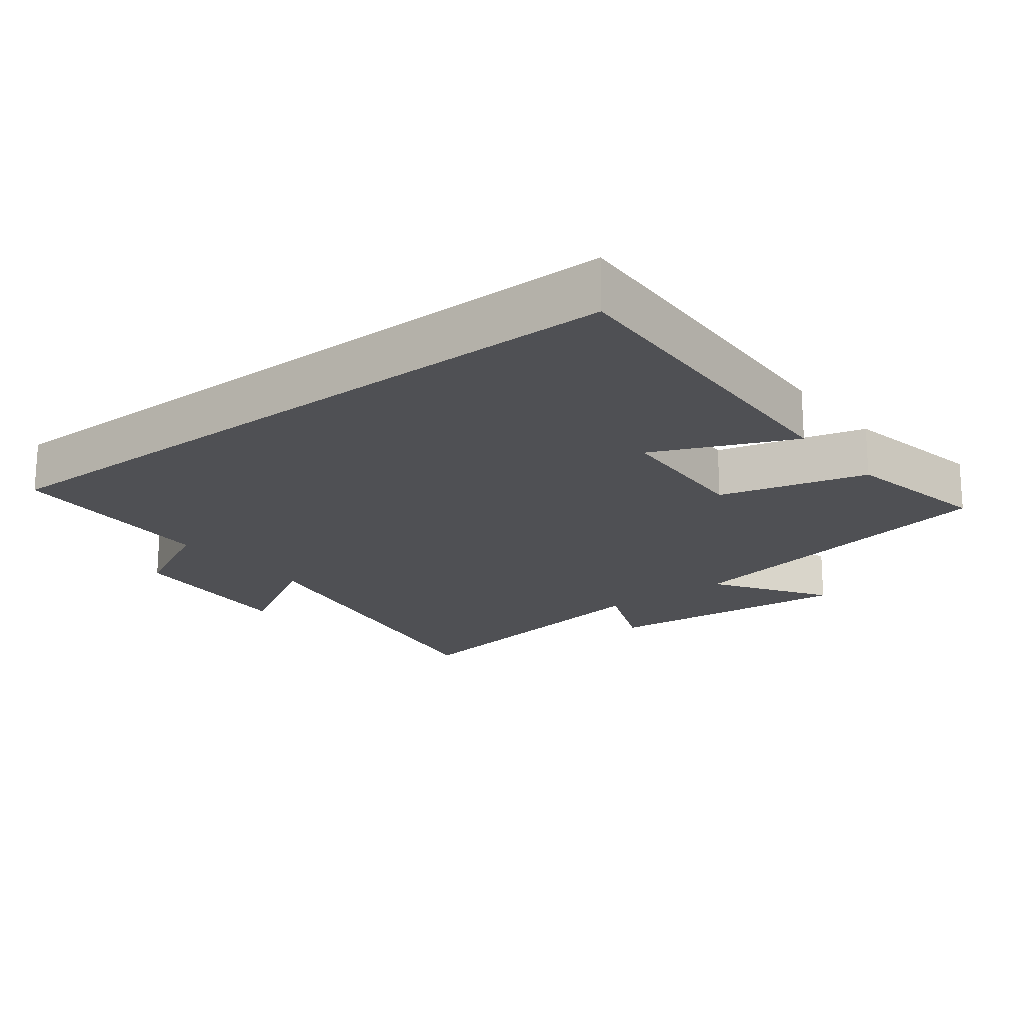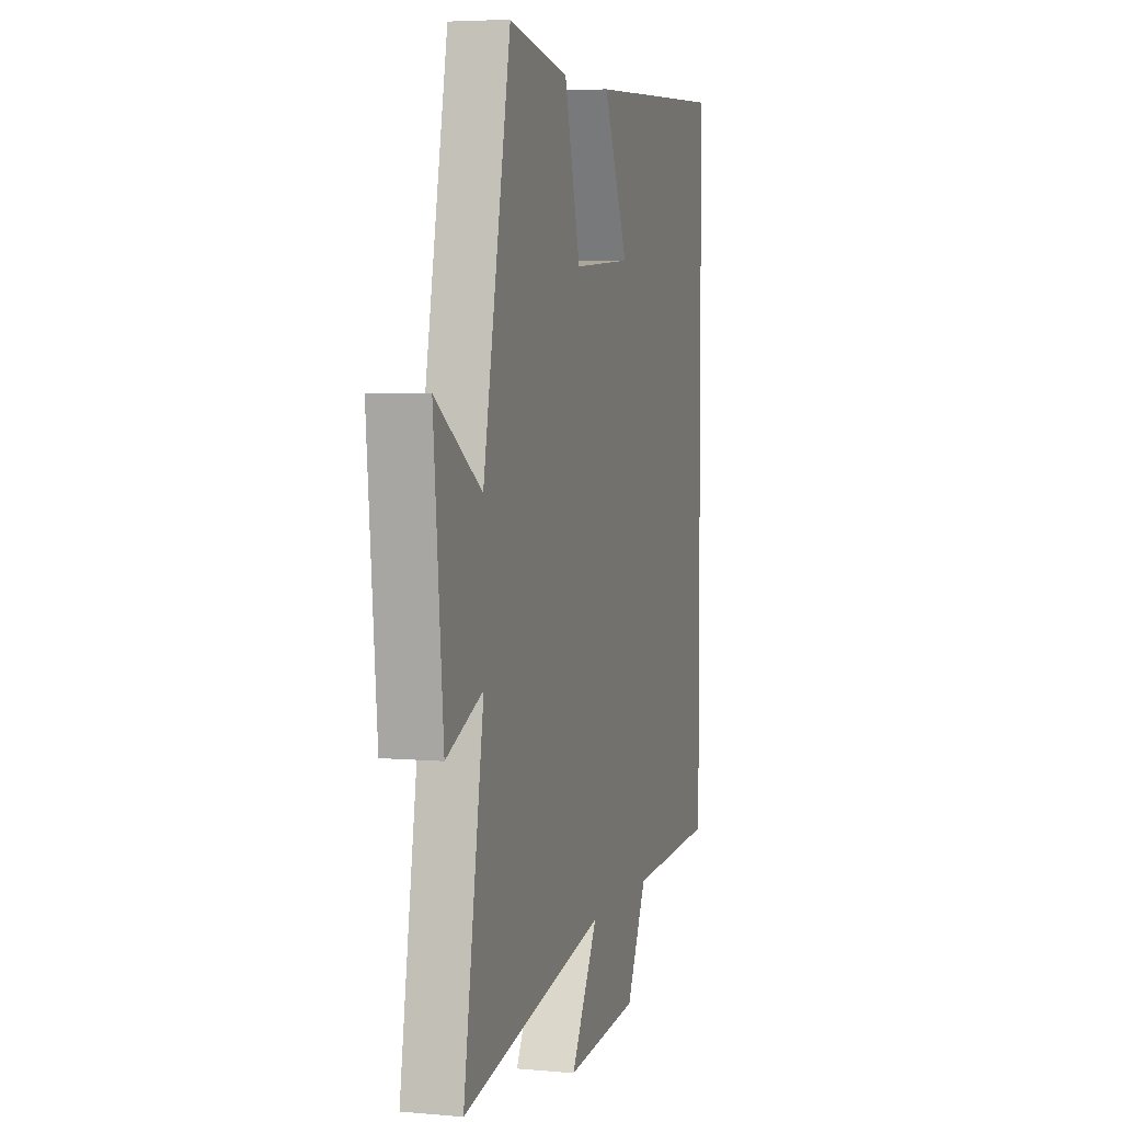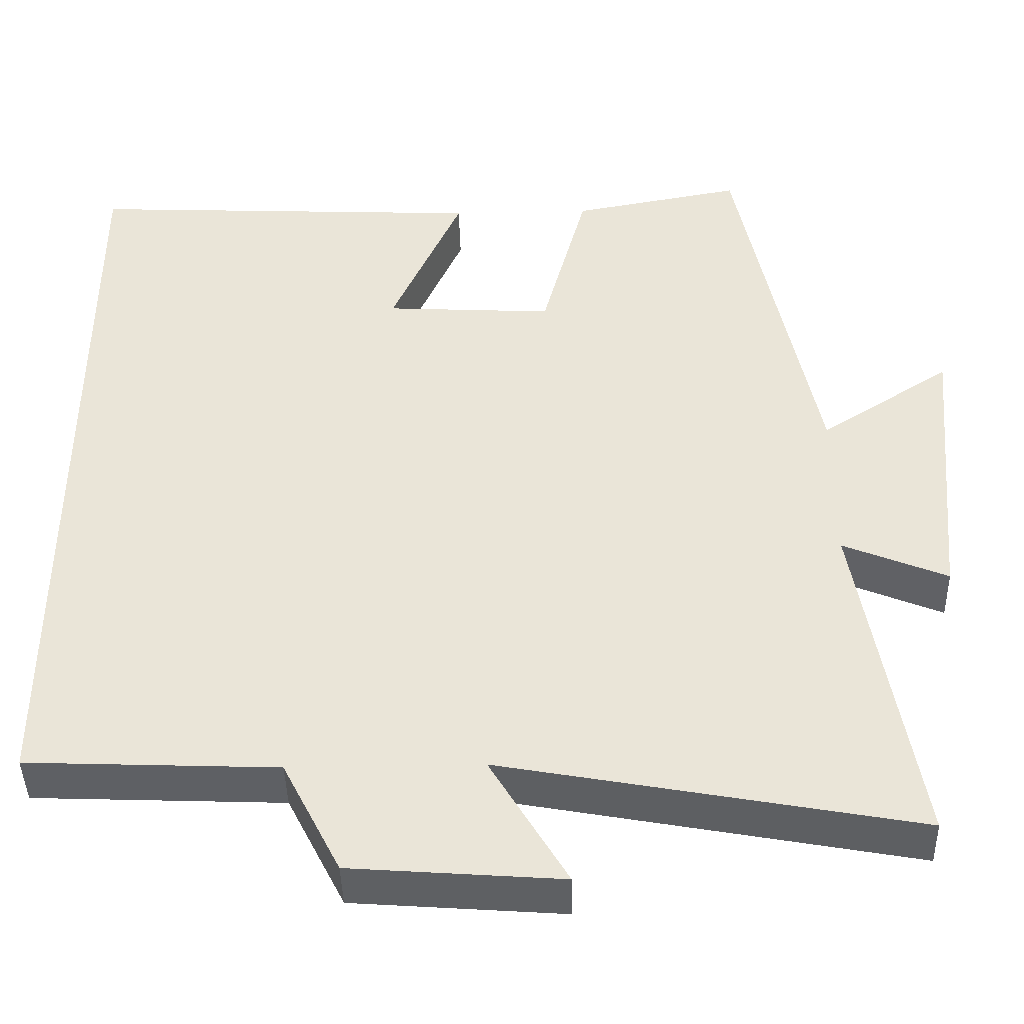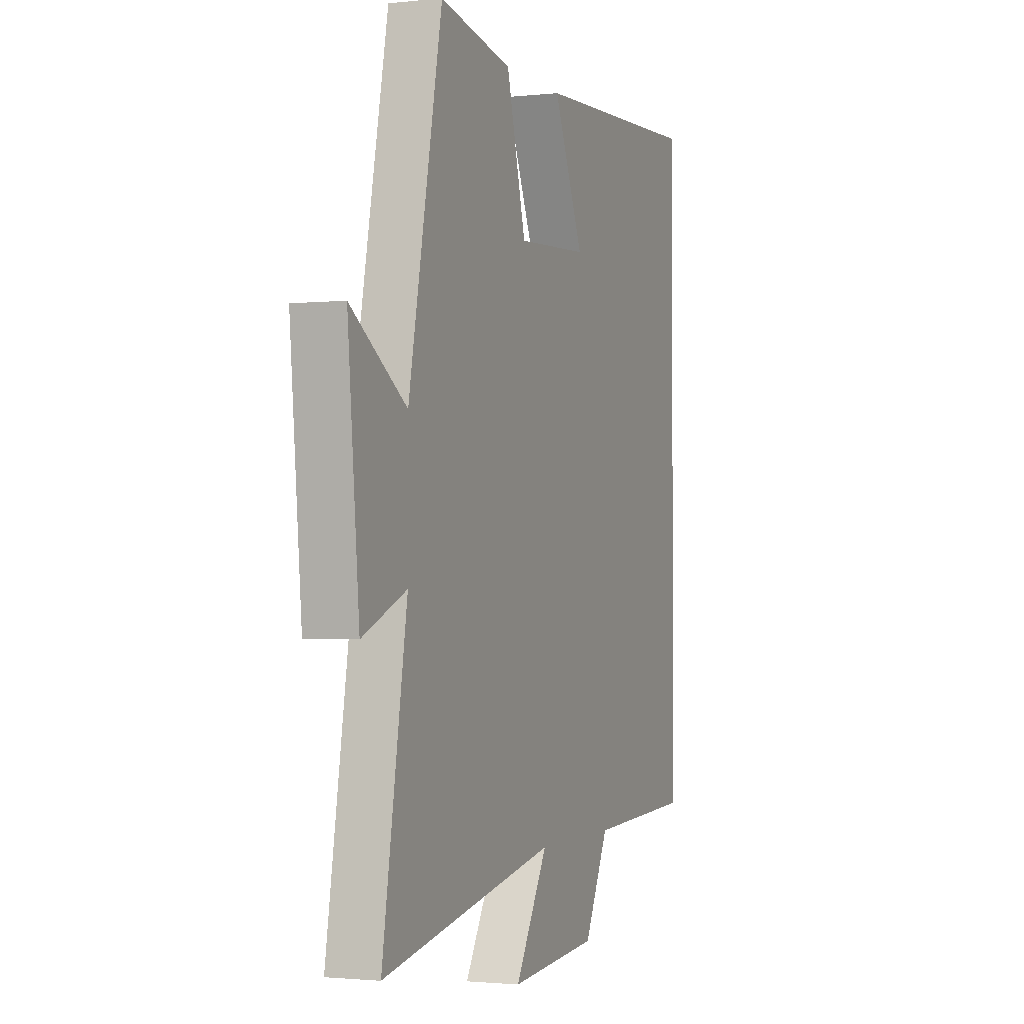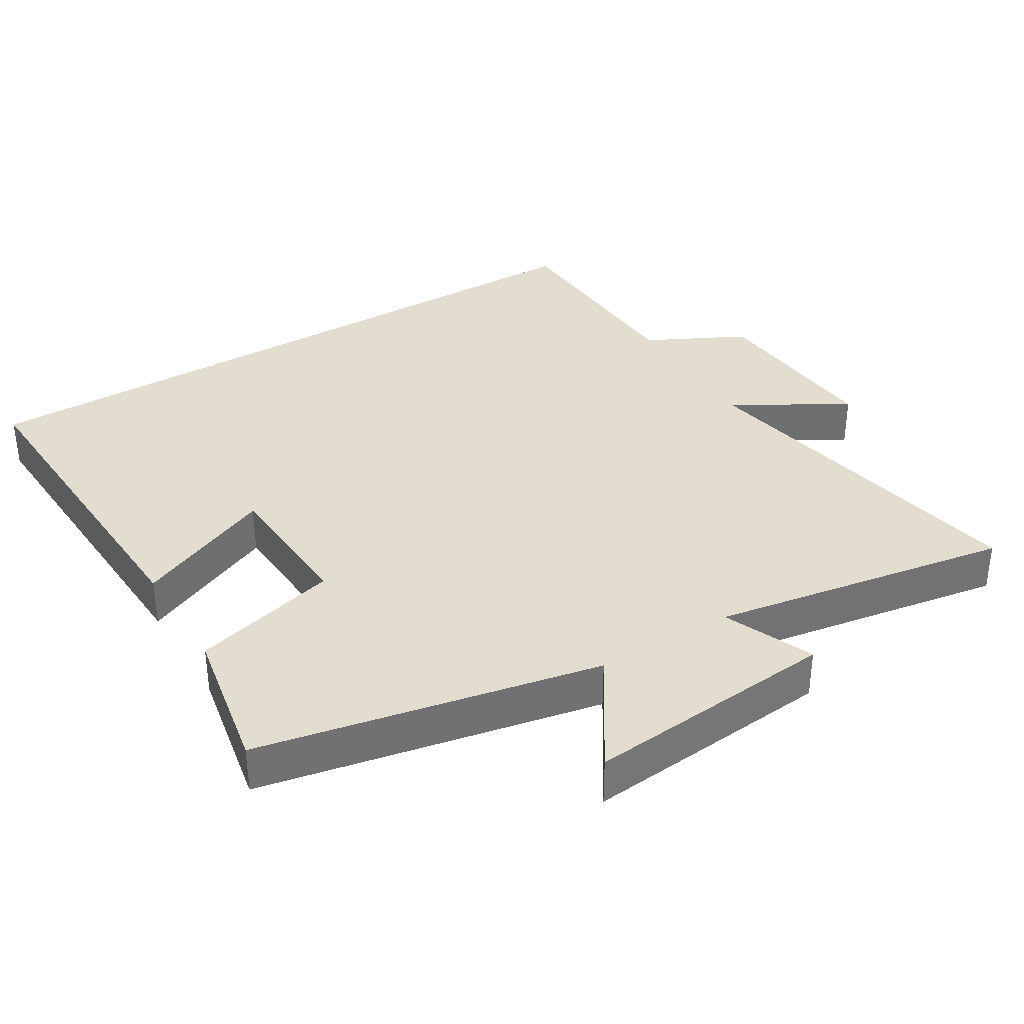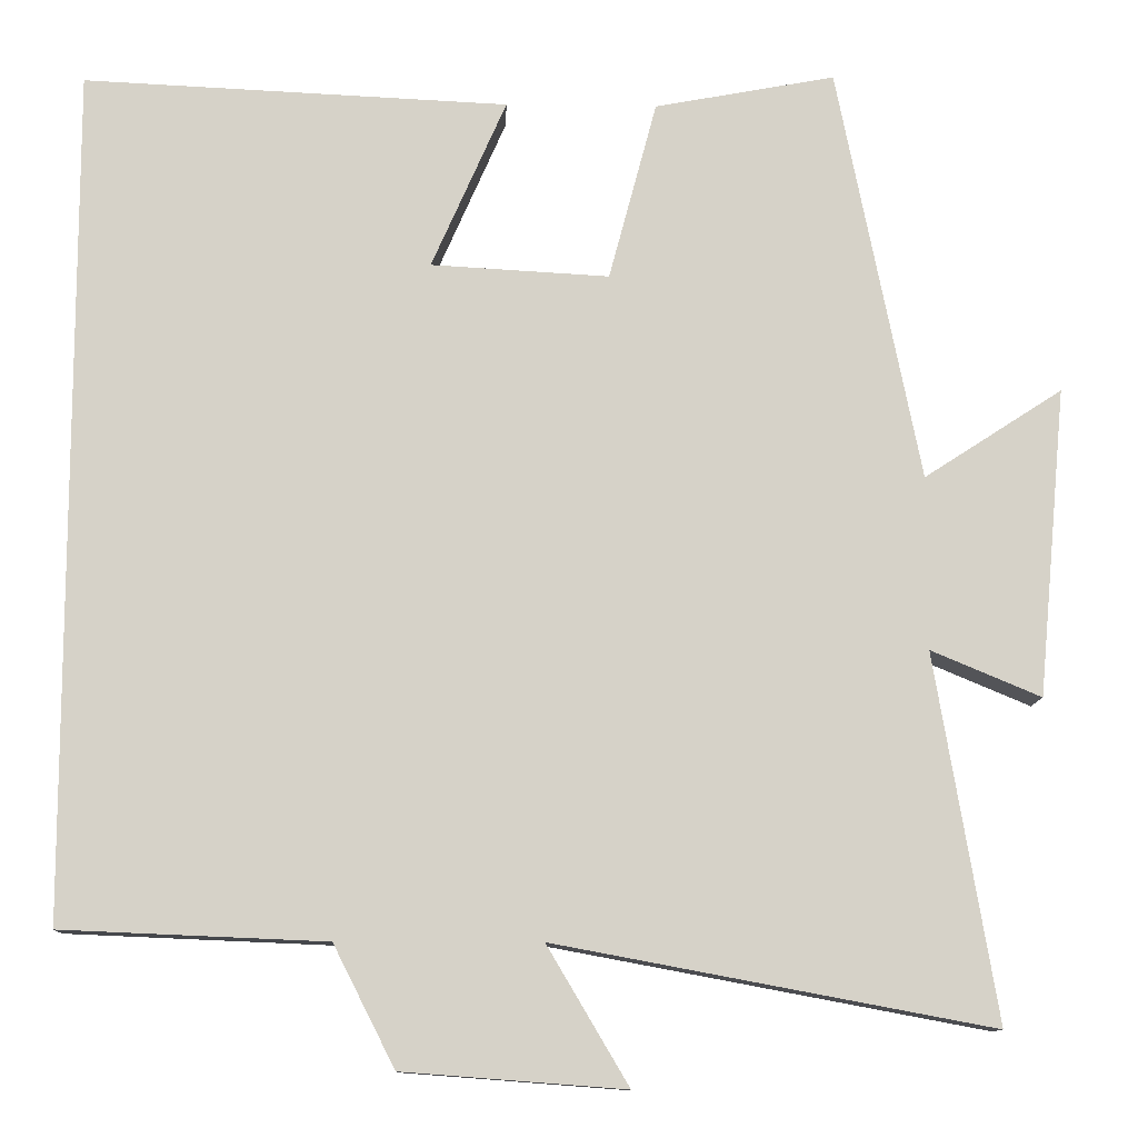
<metadata>
{"format":"obj","ext":"obj","renderer":"f3d","projection":"perspective","resolution":1024,"background":"white","views":[{"elev":-19.1,"azim":-52.1,"up":"+Y"},{"elev":4.9,"azim":105.9,"up":"+Z"},{"elev":-43.0,"azim":1.4,"up":"+Z"},{"elev":-1.7,"azim":111.3,"up":"+Z"},{"elev":35.6,"azim":58.7,"up":"+Y"},{"elev":-11.3,"azim":-2.0,"up":"+Z"}]}
</metadata>
<code>
v 0.573 0.07 -0.597
v 0.054 0.07 -0.5
v 0.151 0.07 -0.664
v -0.113 0.07 -0.644
v -0.186 0.07 -0.5
v -0.5 0.07 -0.487
v -0.5 0.07 0.524
v 0.006 0.07 0.5
v -0.083 0.07 0.298
v 0.129 0.07 0.286
v 0.186 0.07 0.5
v 0.401 0.07 0.54
v 0.5 0.07 0.044
v 0.665 0.07 0.151
v 0.631 0.07 -0.217
v 0.5 0.07 -0.162
v 0.573 0 -0.597
v 0.054 0 -0.5
v 0.151 0 -0.664
v -0.113 0 -0.644
v -0.186 0 -0.5
v -0.5 0 -0.487
v -0.5 0 0.524
v 0.006 0 0.5
v -0.083 0 0.298
v 0.129 0 0.286
v 0.186 0 0.5
v 0.401 0 0.54
v 0.5 0 0.044
v 0.665 0 0.151
v 0.631 0 -0.217
v 0.5 0 -0.162
f 13 14 15 16
f 12 13 16
f 11 12 16
f 10 11 16
f 16 1 2
f 10 16 2
f 9 10 2
f 6 7 8 9
f 5 6 9 2
f 2 3 4 5
f 32 31 30 29
f 32 29 28
f 32 28 27
f 32 27 26
f 18 17 32
f 18 32 26
f 18 26 25
f 25 24 23 22
f 18 25 22 21
f 21 20 19 18
f 1 17 18 2
f 2 18 19 3
f 3 19 20 4
f 4 20 21 5
f 5 21 22 6
f 6 22 23 7
f 7 23 24 8
f 8 24 25 9
f 9 25 26 10
f 10 26 27 11
f 11 27 28 12
f 12 28 29 13
f 13 29 30 14
f 14 30 31 15
f 15 31 32 16
f 16 32 17 1

</code>
